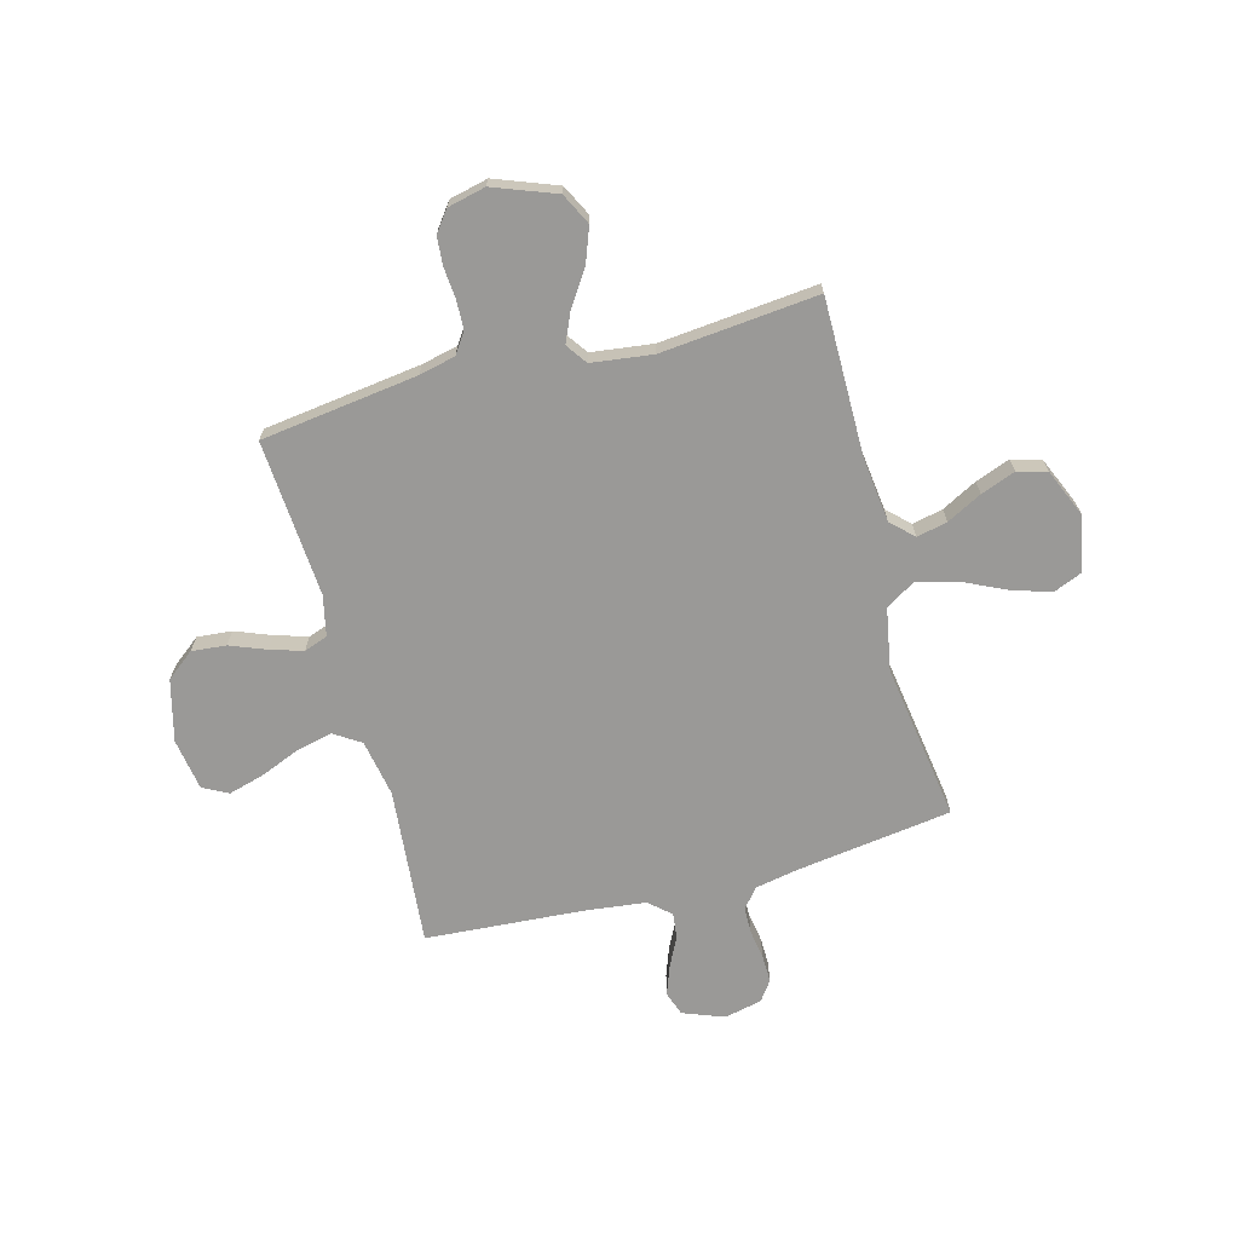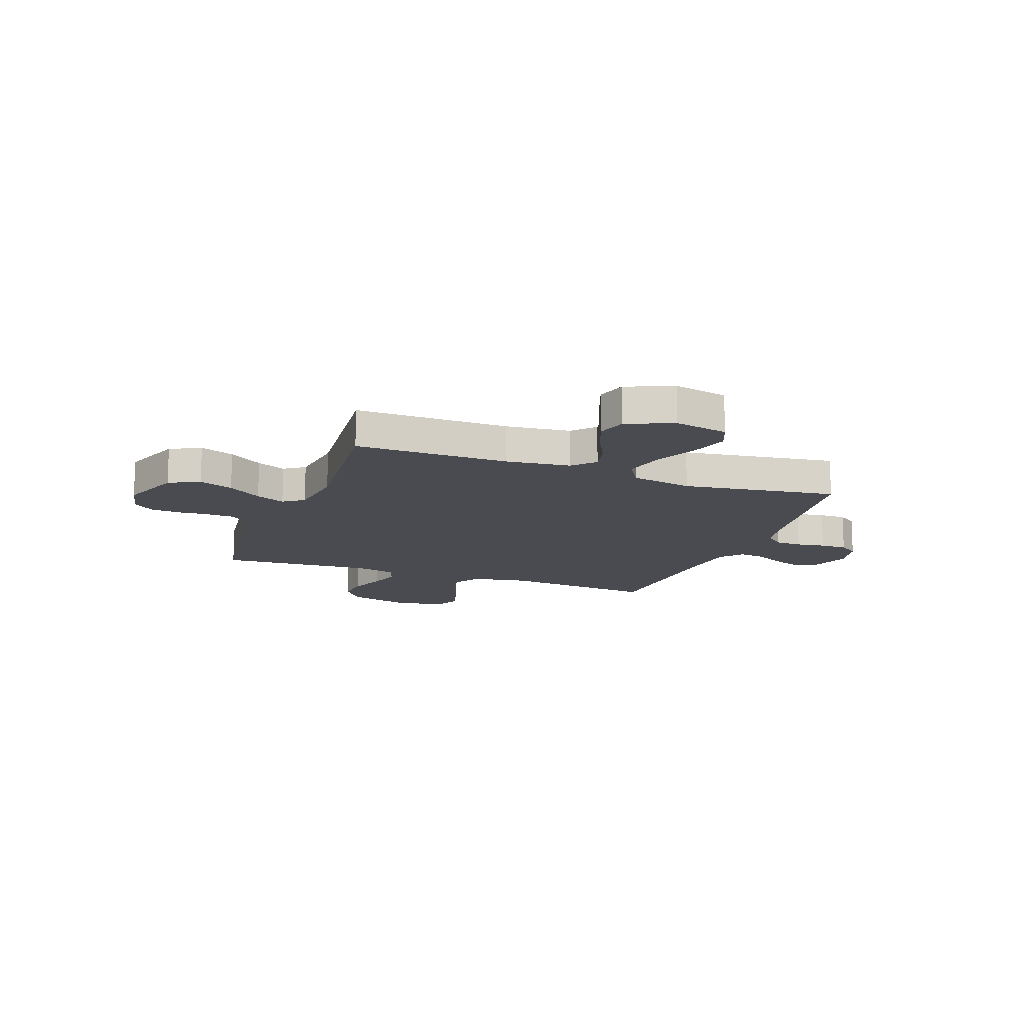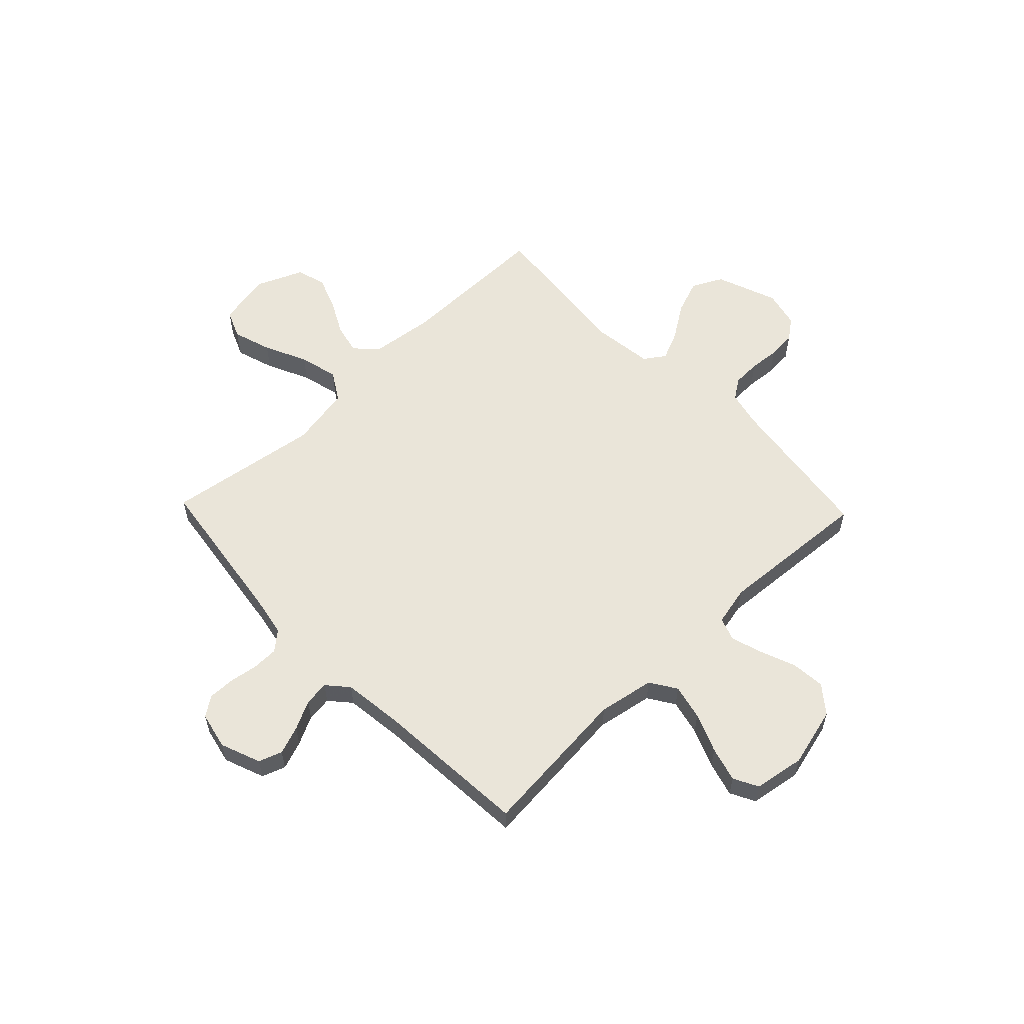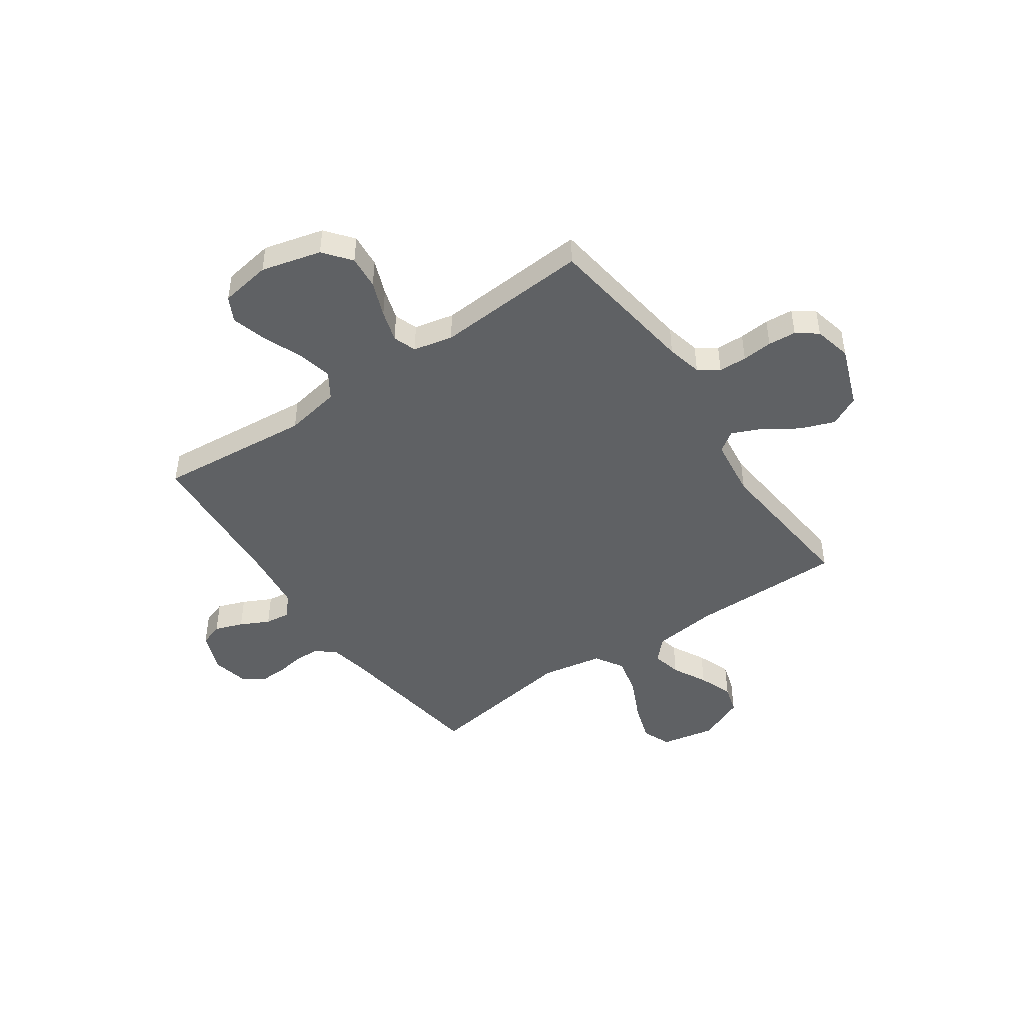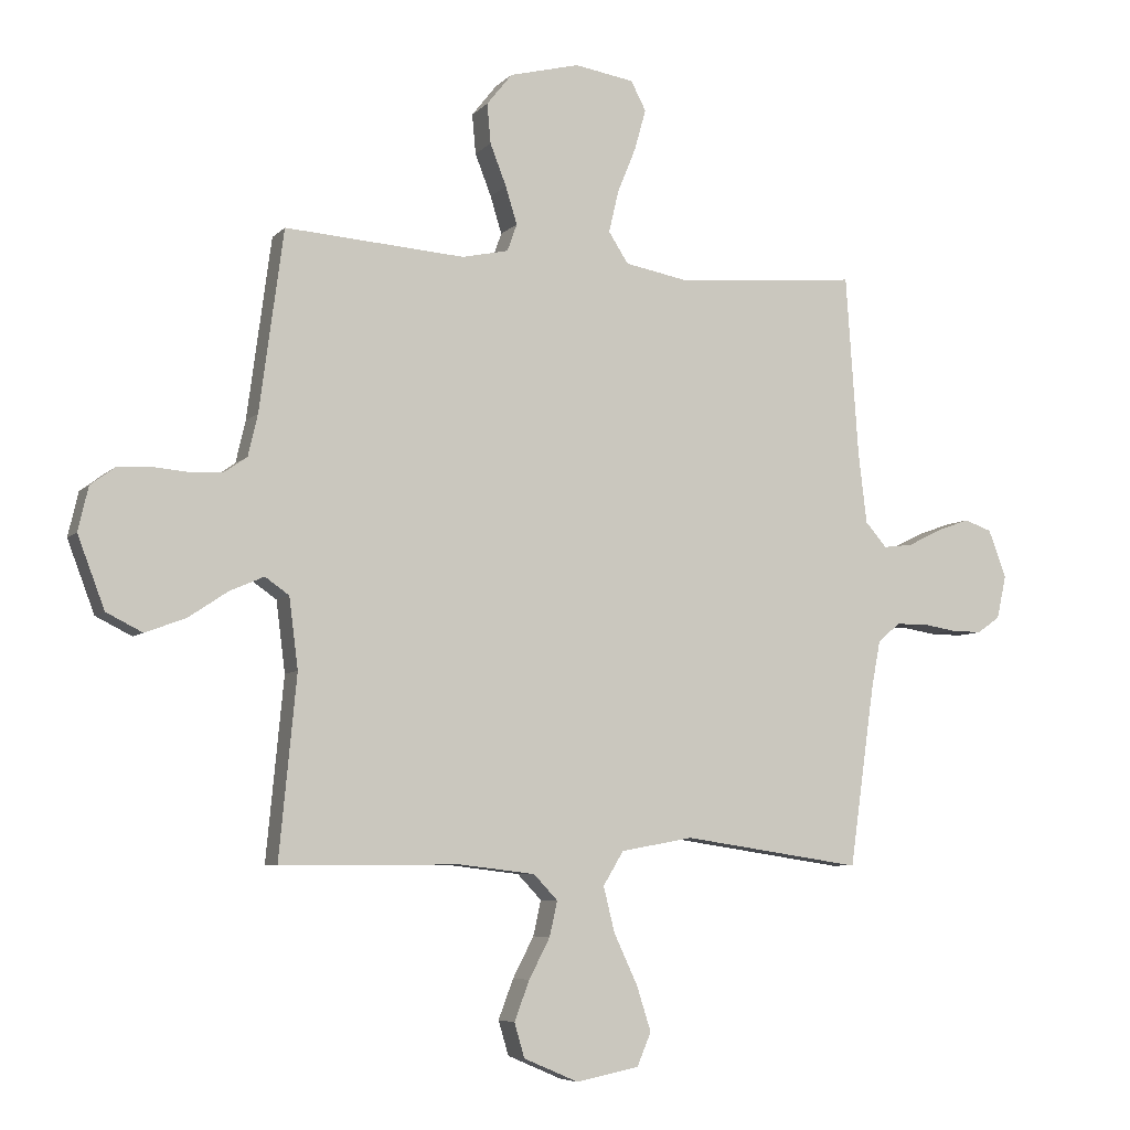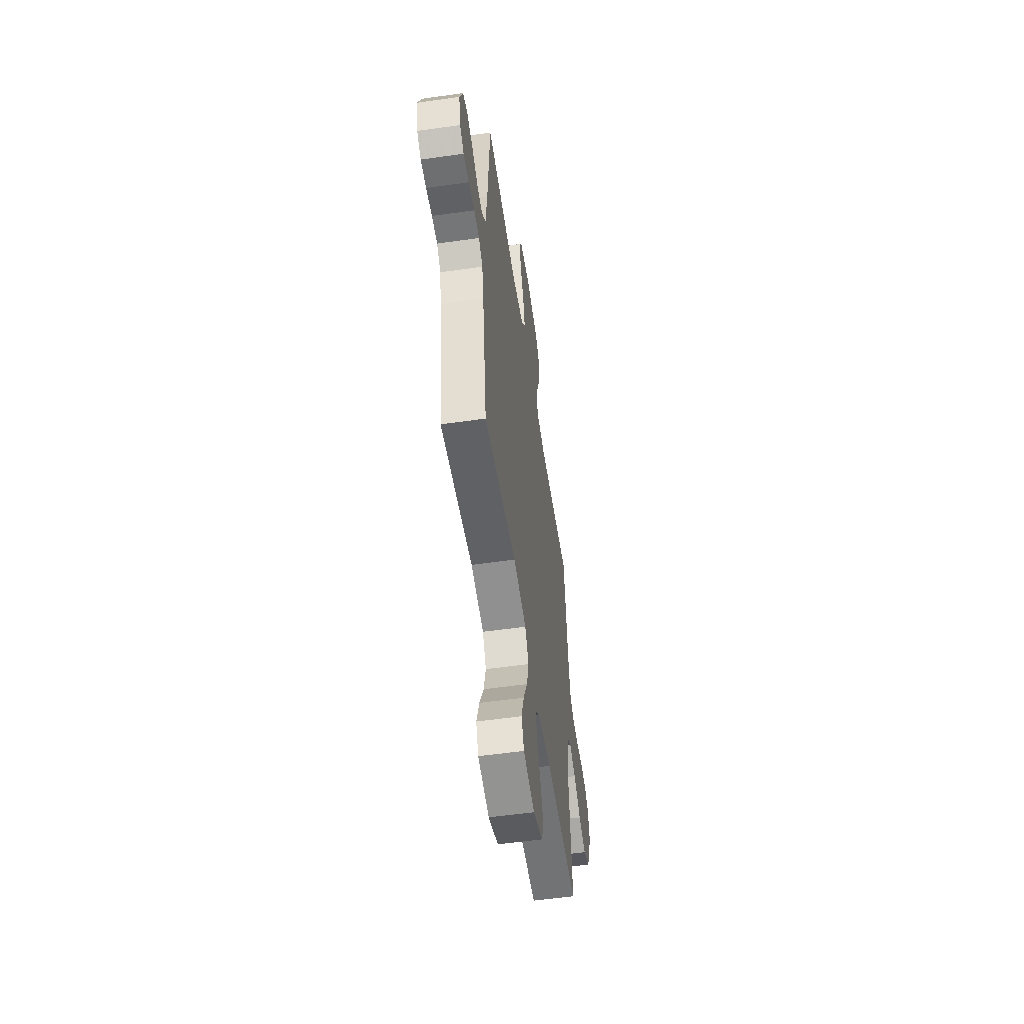
<metadata>
{"format":"obj","ext":"obj","renderer":"f3d","projection":"perspective","resolution":1024,"background":"white","views":[{"elev":-68.9,"azim":105.0,"up":"+Y"},{"elev":-14.4,"azim":159.6,"up":"+Y"},{"elev":57.9,"azim":-43.8,"up":"+Y"},{"elev":-46.0,"azim":34.7,"up":"+Y"},{"elev":-6.4,"azim":157.5,"up":"+Z"},{"elev":-55.7,"azim":-81.5,"up":"+Z"}]}
</metadata>
<code>
v -0.5 0.07 -0.5
v -0.542 0.07 -0.2
v -0.557 0.07 -0.121
v -0.594 0.07 -0.09
v -0.645 0.07 -0.089
v -0.701 0.07 -0.098
v -0.753 0.07 -0.099
v -0.791 0.07 -0.072
v -0.807 0.07 0
v -0.777 0.07 0.079
v -0.731 0.07 0.095
v -0.676 0.07 0.075
v -0.62 0.07 0.047
v -0.571 0.07 0.041
v -0.535 0.07 0.082
v -0.521 0.07 0.2
v -0.5 0.07 0.5
v -0.2 0.07 0.473
v -0.091 0.07 0.493
v -0.058 0.07 0.544
v -0.074 0.07 0.613
v -0.105 0.07 0.689
v -0.124 0.07 0.757
v -0.099 0.07 0.805
v 0 0.07 0.821
v 0.117 0.07 0.791
v 0.159 0.07 0.738
v 0.153 0.07 0.672
v 0.126 0.07 0.603
v 0.107 0.07 0.541
v 0.123 0.07 0.496
v 0.2 0.07 0.479
v 0.5 0.07 0.5
v 0.54 0.07 0.2
v 0.556 0.07 0.131
v 0.595 0.07 0.104
v 0.65 0.07 0.102
v 0.709 0.07 0.107
v 0.764 0.07 0.103
v 0.804 0.07 0.073
v 0.821 0.07 0
v 0.776 0.07 -0.119
v 0.716 0.07 -0.149
v 0.649 0.07 -0.124
v 0.583 0.07 -0.08
v 0.526 0.07 -0.055
v 0.486 0.07 -0.083
v 0.471 0.07 -0.2
v 0.5 0.07 -0.5
v 0.2 0.07 -0.499
v 0.075 0.07 -0.514
v 0.035 0.07 -0.556
v 0.048 0.07 -0.614
v 0.083 0.07 -0.681
v 0.108 0.07 -0.747
v 0.091 0.07 -0.804
v 0 0.07 -0.843
v -0.105 0.07 -0.822
v -0.128 0.07 -0.767
v -0.104 0.07 -0.692
v -0.065 0.07 -0.609
v -0.046 0.07 -0.533
v -0.08 0.07 -0.477
v -0.2 0.07 -0.455
v -0.5 0 -0.5
v -0.542 0 -0.2
v -0.557 0 -0.121
v -0.594 0 -0.09
v -0.645 0 -0.089
v -0.701 0 -0.098
v -0.753 0 -0.099
v -0.791 0 -0.072
v -0.807 0 0
v -0.777 0 0.079
v -0.731 0 0.095
v -0.676 0 0.075
v -0.62 0 0.047
v -0.571 0 0.041
v -0.535 0 0.082
v -0.521 0 0.2
v -0.5 0 0.5
v -0.2 0 0.473
v -0.091 0 0.493
v -0.058 0 0.544
v -0.074 0 0.613
v -0.105 0 0.689
v -0.124 0 0.757
v -0.099 0 0.805
v 0 0 0.821
v 0.117 0 0.791
v 0.159 0 0.738
v 0.153 0 0.672
v 0.126 0 0.603
v 0.107 0 0.541
v 0.123 0 0.496
v 0.2 0 0.479
v 0.5 0 0.5
v 0.54 0 0.2
v 0.556 0 0.131
v 0.595 0 0.104
v 0.65 0 0.102
v 0.709 0 0.107
v 0.764 0 0.103
v 0.804 0 0.073
v 0.821 0 0
v 0.776 0 -0.119
v 0.716 0 -0.149
v 0.649 0 -0.124
v 0.583 0 -0.08
v 0.526 0 -0.055
v 0.486 0 -0.083
v 0.471 0 -0.2
v 0.5 0 -0.5
v 0.2 0 -0.499
v 0.075 0 -0.514
v 0.035 0 -0.556
v 0.048 0 -0.614
v 0.083 0 -0.681
v 0.108 0 -0.747
v 0.091 0 -0.804
v 0 0 -0.843
v -0.105 0 -0.822
v -0.128 0 -0.767
v -0.104 0 -0.692
v -0.065 0 -0.609
v -0.046 0 -0.533
v -0.08 0 -0.477
v -0.2 0 -0.455
f 59 60 61
f 58 59 61
f 57 58 61
f 56 57 61
f 55 56 61
f 54 55 61
f 53 54 61
f 52 53 61 62
f 51 52 62 63
f 48 49 50
f 50 51 63
f 48 50 63
f 47 48 63
f 43 44 45
f 42 43 45
f 41 42 45
f 40 41 45
f 39 40 45
f 38 39 45
f 37 38 45
f 36 37 45 46
f 47 63 64
f 46 47 64
f 36 46 64
f 35 36 64
f 27 28 29
f 26 27 29
f 25 26 29
f 24 25 29
f 23 24 29
f 22 23 29
f 21 22 29
f 20 21 29 30
f 19 20 30 31
f 16 17 18
f 19 31 32
f 18 19 32
f 16 18 32
f 15 16 32
f 11 12 13
f 10 11 13
f 9 10 13
f 8 9 13
f 7 8 13
f 6 7 13
f 5 6 13
f 4 5 13 14
f 32 33 34
f 15 32 34
f 14 15 34
f 4 14 34
f 3 4 34
f 34 35 64
f 3 34 64
f 2 3 64
f 1 2 64
f 125 124 123
f 125 123 122
f 125 122 121
f 125 121 120
f 125 120 119
f 125 119 118
f 125 118 117
f 126 125 117 116
f 127 126 116 115
f 114 113 112
f 127 115 114
f 127 114 112
f 127 112 111
f 109 108 107
f 109 107 106
f 109 106 105
f 109 105 104
f 109 104 103
f 109 103 102
f 109 102 101
f 110 109 101 100
f 128 127 111
f 128 111 110
f 128 110 100
f 128 100 99
f 93 92 91
f 93 91 90
f 93 90 89
f 93 89 88
f 93 88 87
f 93 87 86
f 93 86 85
f 94 93 85 84
f 95 94 84 83
f 82 81 80
f 96 95 83
f 96 83 82
f 96 82 80
f 96 80 79
f 77 76 75
f 77 75 74
f 77 74 73
f 77 73 72
f 77 72 71
f 77 71 70
f 77 70 69
f 78 77 69 68
f 98 97 96
f 98 96 79
f 98 79 78
f 98 78 68
f 98 68 67
f 128 99 98
f 128 98 67
f 128 67 66
f 128 66 65
f 1 65 66 2
f 2 66 67 3
f 3 67 68 4
f 4 68 69 5
f 5 69 70 6
f 6 70 71 7
f 7 71 72 8
f 8 72 73 9
f 9 73 74 10
f 10 74 75 11
f 11 75 76 12
f 12 76 77 13
f 13 77 78 14
f 14 78 79 15
f 15 79 80 16
f 16 80 81 17
f 17 81 82 18
f 18 82 83 19
f 19 83 84 20
f 20 84 85 21
f 21 85 86 22
f 22 86 87 23
f 23 87 88 24
f 24 88 89 25
f 25 89 90 26
f 26 90 91 27
f 27 91 92 28
f 28 92 93 29
f 29 93 94 30
f 30 94 95 31
f 31 95 96 32
f 32 96 97 33
f 33 97 98 34
f 34 98 99 35
f 35 99 100 36
f 36 100 101 37
f 37 101 102 38
f 38 102 103 39
f 39 103 104 40
f 40 104 105 41
f 41 105 106 42
f 42 106 107 43
f 43 107 108 44
f 44 108 109 45
f 45 109 110 46
f 46 110 111 47
f 47 111 112 48
f 48 112 113 49
f 49 113 114 50
f 50 114 115 51
f 51 115 116 52
f 52 116 117 53
f 53 117 118 54
f 54 118 119 55
f 55 119 120 56
f 56 120 121 57
f 57 121 122 58
f 58 122 123 59
f 59 123 124 60
f 60 124 125 61
f 61 125 126 62
f 62 126 127 63
f 63 127 128 64
f 64 128 65 1

</code>
